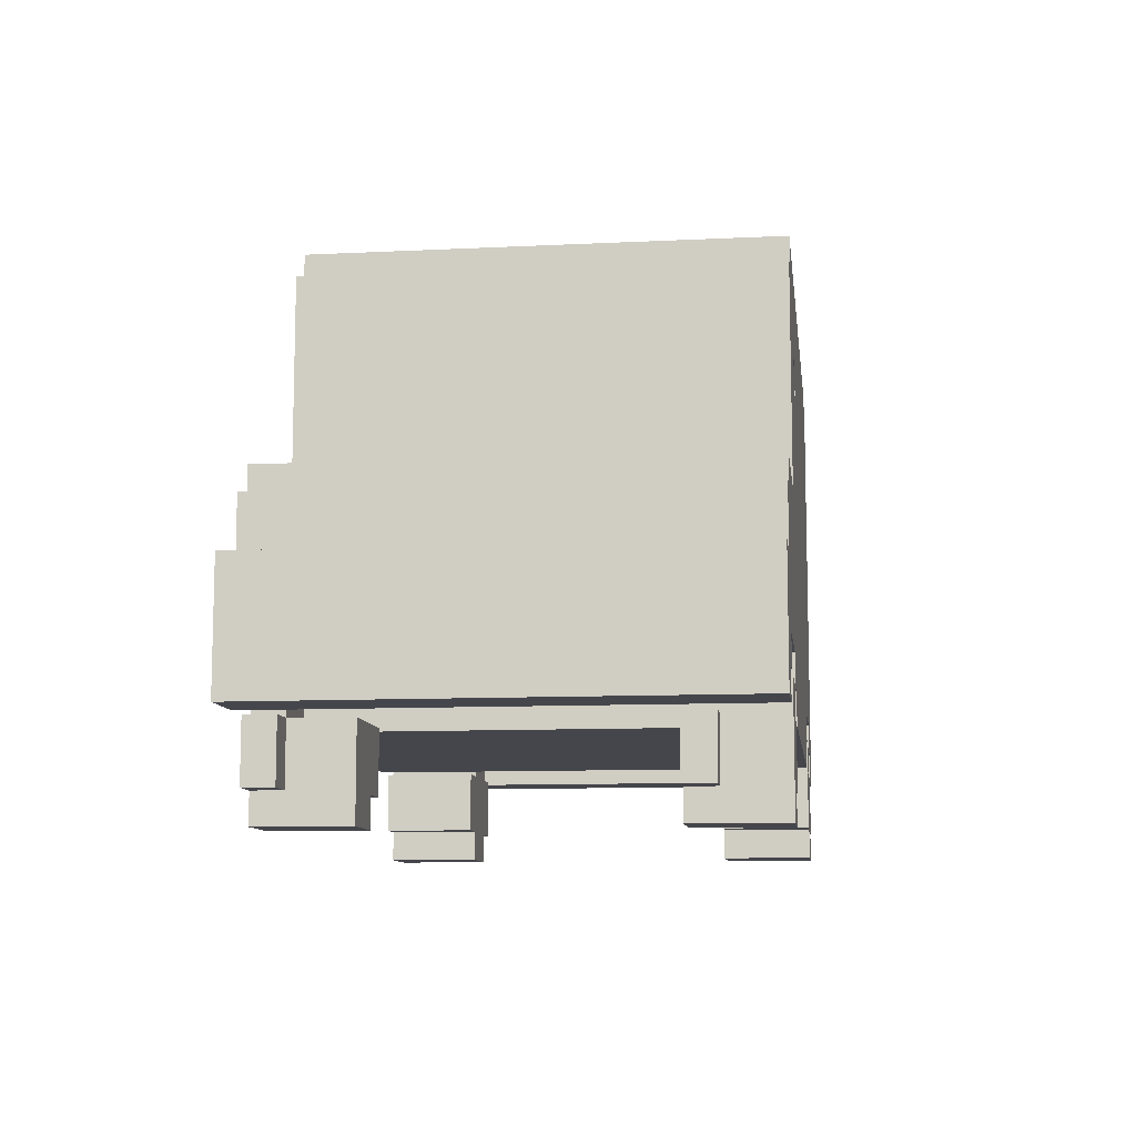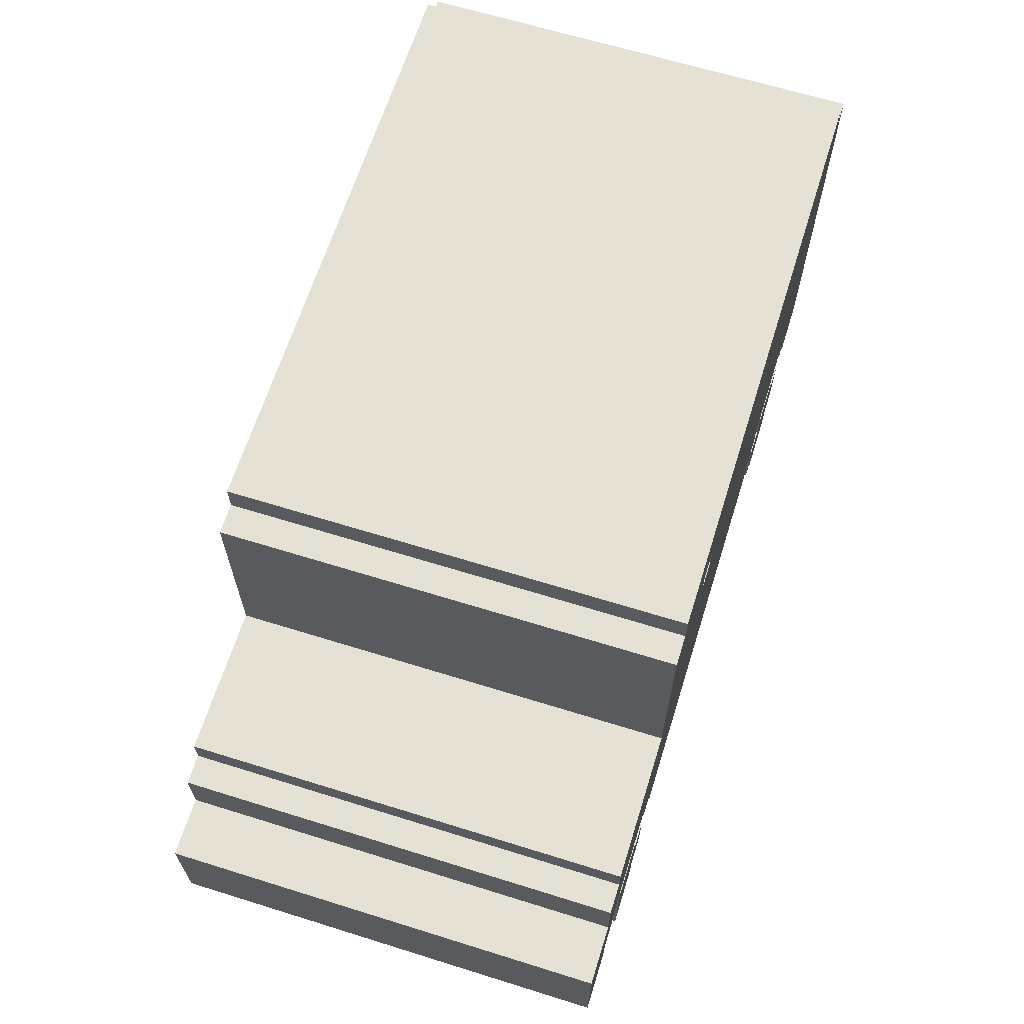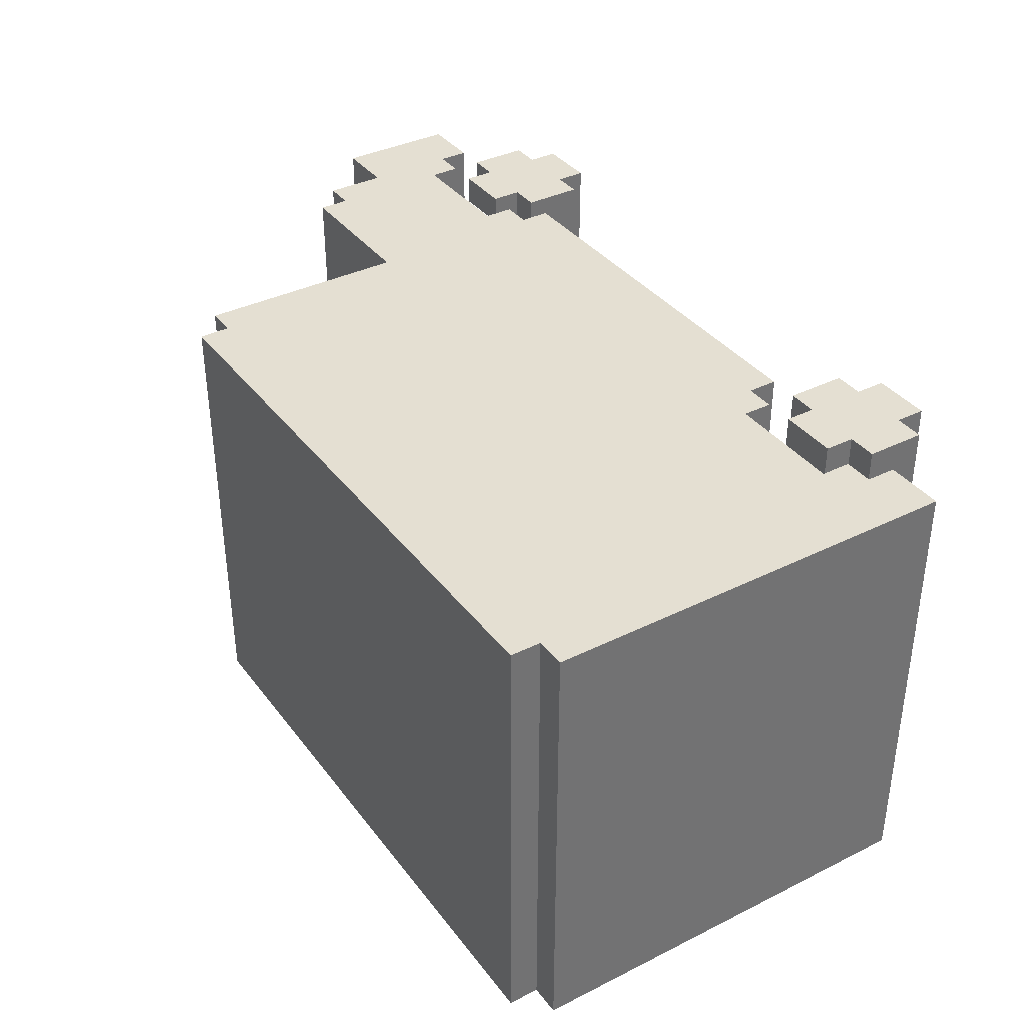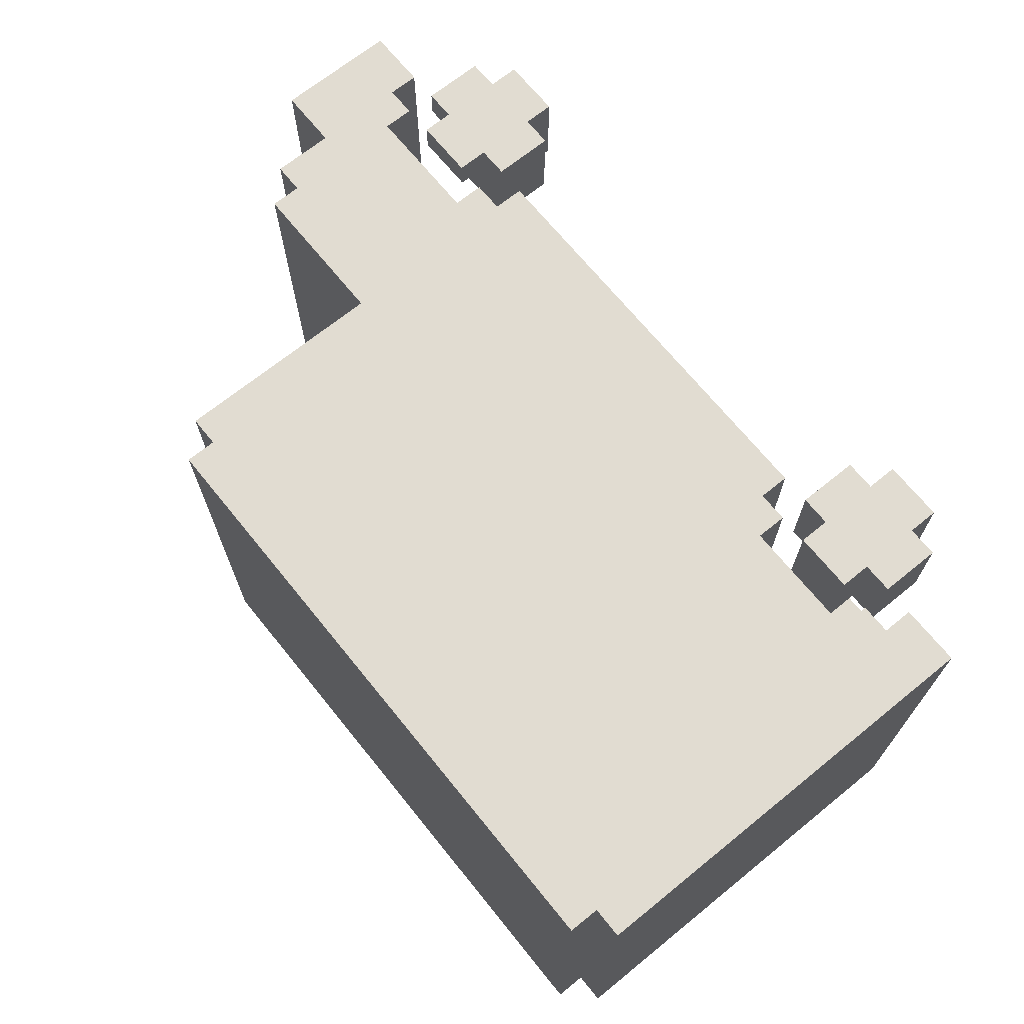
<metadata>
{"format":"obj","ext":"obj","renderer":"f3d","projection":"perspective","resolution":1024,"background":"white","views":[{"elev":-10.0,"azim":97.1,"up":"+Y"},{"elev":65.0,"azim":107.4,"up":"+Y"},{"elev":37.0,"azim":-122.6,"up":"+Z"},{"elev":69.1,"azim":-129.0,"up":"+Z"}]}
</metadata>
<code>
v -15 5 8
v -15 5 -7
v -15 6 8
v -15 6 -7
v -15 12 8
v -15 12 -7
v -15 13 8
v -15 13 -7
v -15 19 8
v -15 19 -7
v -14 19 8
v -14 19 -7
v -14 20 8
v -14 20 -7
v -12 3 8
v -12 3 5
v -12 3 -4
v -12 3 -7
v -12 5 8
v -12 5 5
v -12 5 -4
v -12 5 -7
v -11 2 8
v -11 2 5
v -11 2 -4
v -11 2 -7
v -11 3 8
v -11 3 5
v -11 3 -4
v -11 3 -7
v -11 5 8
v -11 5 5
v -11 5 -4
v -11 5 -7
v -11 6 8
v -11 6 5
v -11 6 -4
v -11 6 -7
v -8 6 8
v -8 6 7
v -8 6 -6
v -8 6 -7
v -8 7 8
v -8 7 7
v -8 7 -6
v -8 7 -7
v -7 5 8
v -7 5 7
v -7 5 -6
v -7 5 -7
v -7 6 8
v -7 6 7
v -7 6 -6
v -7 6 -7
v 3 16 -6
v 3 16 -7
v 3 17 -6
v 3 17 -7
v 8 3 8
v 8 3 5
v 8 3 -4
v 8 3 -7
v 8 5 8
v 8 5 5
v 8 5 -4
v 8 5 -7
v 9 2 8
v 9 2 5
v 9 2 -4
v 9 2 -7
v 9 3 8
v 9 3 5
v 9 3 -4
v 9 3 -7
v 9 5 8
v 9 5 7
v 9 5 -4
v 9 5 -7
v 9 6 8
v 9 6 7
v 9 6 -4
v 9 6 -7
v 12 6 8
v 12 6 7
v 12 6 -6
v 12 6 -7
v 12 7 8
v 12 7 7
v 12 7 -6
v 12 7 -7
v 13 5 8
v 13 5 7
v 13 5 -6
v 13 5 -7
v 13 6 8
v 13 6 7
v 13 6 -6
v 13 6 -7
v -13 5 8
v -13 5 7
v -13 5 -6
v -13 5 -7
v -13 6 8
v -13 6 7
v -13 6 -6
v -13 6 -7
v -12 6 8
v -12 6 7
v -12 6 -6
v -12 6 -7
v -12 7 8
v -12 7 7
v -12 7 -6
v -12 7 -7
v -9 2 8
v -9 2 5
v -9 2 -4
v -9 2 -7
v -9 3 8
v -9 3 5
v -9 3 -4
v -9 3 -7
v -9 5 8
v -9 5 5
v -9 5 -4
v -9 5 -7
v -9 6 8
v -9 6 5
v -9 6 -4
v -9 6 -7
v -8 3 8
v -8 3 5
v -8 3 -4
v -8 3 -7
v -8 5 8
v -8 5 5
v -8 5 -4
v -8 5 -7
v 2 16 -6
v 2 16 -7
v 2 17 -6
v 2 17 -7
v 6 19 8
v 6 19 -7
v 6 20 8
v 6 20 -7
v 7 5 8
v 7 5 7
v 7 5 -6
v 7 5 -7
v 7 6 8
v 7 6 7
v 7 6 -6
v 7 6 -7
v 7 12 8
v 7 12 -7
v 7 13 8
v 7 13 7
v 7 13 -6
v 7 13 -7
v 7 18 7
v 7 18 -6
v 7 19 8
v 7 19 -7
v 8 6 8
v 8 6 7
v 8 6 -6
v 8 6 -7
v 8 7 8
v 8 7 7
v 8 7 -6
v 8 7 -7
v 11 2 8
v 11 2 5
v 11 2 -4
v 11 2 -7
v 11 3 8
v 11 3 7
v 11 3 -4
v 11 3 -5
v 11 5 8
v 11 5 7
v 11 5 5
v 11 5 -4
v 11 5 -5
v 11 6 8
v 11 6 7
v 11 6 -4
v 11 6 -7
v 12 3 8
v 12 3 7
v 12 3 -4
v 12 3 -5
v 12 5 8
v 12 5 7
v 12 5 -4
v 12 5 -5
v 12 11 8
v 12 11 -7
v 12 12 8
v 12 12 -7
v 13 9 8
v 13 9 -7
v 13 11 8
v 13 11 -7
v 15 5 8
v 15 5 -7
v 15 9 8
v 15 9 -7
v -15 5 8
v -15 6 8
v -15 12 8
v -15 13 8
v -15 19 8
v -14 13 8
v -14 18 8
v -14 19 8
v -14 20 8
v -13 5 8
v -13 6 8
v -13 7 8
v -13 13 8
v -13 18 8
v -13 19 8
v -12 3 8
v -12 5 8
v -12 6 8
v -12 7 8
v -12 8 8
v -11 2 8
v -11 3 8
v -11 5 8
v -11 6 8
v -9 2 8
v -9 3 8
v -9 5 8
v -9 6 8
v -8 3 8
v -8 5 8
v -8 6 8
v -8 7 8
v -8 8 8
v -7 5 8
v -7 6 8
v -7 7 8
v -2 13 8
v -2 18 8
v 5 13 8
v 5 18 8
v 5 19 8
v 6 13 8
v 6 18 8
v 6 19 8
v 6 20 8
v 7 5 8
v 7 6 8
v 7 7 8
v 7 12 8
v 7 13 8
v 7 19 8
v 8 3 8
v 8 5 8
v 8 6 8
v 8 7 8
v 8 8 8
v 9 2 8
v 9 3 8
v 9 5 8
v 9 6 8
v 11 2 8
v 11 3 8
v 11 5 8
v 11 6 8
v 12 3 8
v 12 5 8
v 12 6 8
v 12 7 8
v 12 11 8
v 12 12 8
v 13 5 8
v 13 6 8
v 13 8 8
v 13 9 8
v 13 11 8
v 15 5 8
v 15 9 8
v -12 3 -4
v -12 5 -4
v -11 2 -4
v -11 3 -4
v -11 5 -4
v -11 6 -4
v -9 2 -4
v -9 3 -4
v -9 5 -4
v -9 6 -4
v -8 3 -4
v -8 5 -4
v 8 3 -4
v 8 5 -4
v 9 2 -4
v 9 3 -4
v 9 5 -4
v 9 6 -4
v 11 2 -4
v 11 3 -4
v 11 5 -4
v 11 6 -4
v 12 3 -4
v 12 5 -4
v 9 5 7
v 9 6 7
v 11 3 7
v 11 5 7
v 11 6 7
v 12 3 7
v 12 5 7
v -12 3 5
v -12 5 5
v -11 2 5
v -11 3 5
v -11 5 5
v -11 6 5
v -9 2 5
v -9 3 5
v -9 5 5
v -9 6 5
v -8 3 5
v -8 5 5
v 8 3 5
v 8 5 5
v 9 2 5
v 9 3 5
v 11 2 5
v 11 5 5
v 11 3 -5
v 11 5 -5
v 12 3 -5
v 12 5 -5
v 2 16 -6
v 2 17 -6
v 3 16 -6
v 3 17 -6
v -15 5 -7
v -15 6 -7
v -15 12 -7
v -15 13 -7
v -15 19 -7
v -14 13 -7
v -14 18 -7
v -14 19 -7
v -14 20 -7
v -13 5 -7
v -13 6 -7
v -13 7 -7
v -13 13 -7
v -13 18 -7
v -13 19 -7
v -12 3 -7
v -12 5 -7
v -12 6 -7
v -12 7 -7
v -12 8 -7
v -11 2 -7
v -11 3 -7
v -11 5 -7
v -11 6 -7
v -9 2 -7
v -9 3 -7
v -9 5 -7
v -9 6 -7
v -8 3 -7
v -8 5 -7
v -8 6 -7
v -8 7 -7
v -8 8 -7
v -7 5 -7
v -7 6 -7
v -7 7 -7
v -2 13 -7
v -2 18 -7
v 2 16 -7
v 2 17 -7
v 3 16 -7
v 3 17 -7
v 5 13 -7
v 5 18 -7
v 5 19 -7
v 6 13 -7
v 6 18 -7
v 6 19 -7
v 6 20 -7
v 7 5 -7
v 7 6 -7
v 7 7 -7
v 7 12 -7
v 7 13 -7
v 7 19 -7
v 8 3 -7
v 8 5 -7
v 8 6 -7
v 8 7 -7
v 8 8 -7
v 9 2 -7
v 9 3 -7
v 9 5 -7
v 9 6 -7
v 11 2 -7
v 11 6 -7
v 12 6 -7
v 12 7 -7
v 12 8 -7
v 12 11 -7
v 12 12 -7
v 13 5 -7
v 13 6 -7
v 13 7 -7
v 13 9 -7
v 13 11 -7
v 15 5 -7
v 15 9 -7
v -11 2 8
v -9 2 8
v 9 2 8
v 11 2 8
v -11 2 5
v -9 2 5
v 9 2 5
v 11 2 5
v -11 2 -4
v -9 2 -4
v 9 2 -4
v 11 2 -4
v -11 2 -7
v -9 2 -7
v 9 2 -7
v 11 2 -7
v -12 3 8
v -11 3 8
v -9 3 8
v -8 3 8
v 8 3 8
v 9 3 8
v 11 3 8
v 12 3 8
v 11 3 7
v 12 3 7
v -12 3 5
v -11 3 5
v -9 3 5
v -8 3 5
v 8 3 5
v 9 3 5
v -12 3 -4
v -11 3 -4
v -9 3 -4
v -8 3 -4
v 8 3 -4
v 9 3 -4
v 11 3 -4
v 12 3 -4
v 11 3 -5
v 12 3 -5
v -12 3 -7
v -11 3 -7
v -9 3 -7
v -8 3 -7
v 8 3 -7
v 9 3 -7
v -15 5 8
v -13 5 8
v -7 5 8
v 7 5 8
v 13 5 8
v 15 5 8
v -14 5 7
v -13 5 7
v -7 5 7
v 7 5 7
v 13 5 7
v 14 5 7
v -14 5 -6
v -13 5 -6
v -7 5 -6
v 7 5 -6
v 13 5 -6
v 14 5 -6
v -15 5 -7
v -13 5 -7
v -7 5 -7
v 7 5 -7
v 13 5 -7
v 15 5 -7
v -13 6 8
v -12 6 8
v -8 6 8
v -7 6 8
v 7 6 8
v 8 6 8
v 12 6 8
v 13 6 8
v -13 6 7
v -12 6 7
v -8 6 7
v -7 6 7
v 7 6 7
v 8 6 7
v 12 6 7
v 13 6 7
v -13 6 -6
v -12 6 -6
v -8 6 -6
v -7 6 -6
v 7 6 -6
v 8 6 -6
v 12 6 -6
v 13 6 -6
v -13 6 -7
v -12 6 -7
v -8 6 -7
v -7 6 -7
v 7 6 -7
v 8 6 -7
v 12 6 -7
v 13 6 -7
v -12 7 8
v -8 7 8
v 8 7 8
v 12 7 8
v -12 7 7
v -8 7 7
v 8 7 7
v 12 7 7
v -12 7 -6
v -8 7 -6
v 8 7 -6
v 12 7 -6
v -12 7 -7
v -8 7 -7
v 8 7 -7
v 12 7 -7
v 2 17 -6
v 3 17 -6
v 2 17 -7
v 3 17 -7
v -12 5 8
v -11 5 8
v -9 5 8
v -8 5 8
v 8 5 8
v 9 5 8
v 11 5 8
v 12 5 8
v 9 5 7
v 11 5 7
v 12 5 7
v -12 5 5
v -11 5 5
v -9 5 5
v -8 5 5
v 8 5 5
v 11 5 5
v -12 5 -4
v -11 5 -4
v -9 5 -4
v -8 5 -4
v 8 5 -4
v 9 5 -4
v 11 5 -4
v 12 5 -4
v 11 5 -5
v 12 5 -5
v -12 5 -7
v -11 5 -7
v -9 5 -7
v -8 5 -7
v 8 5 -7
v 9 5 -7
v -11 6 8
v -9 6 8
v 9 6 8
v 11 6 8
v 9 6 7
v 11 6 7
v -11 6 5
v -9 6 5
v -11 6 -4
v -9 6 -4
v 9 6 -4
v 11 6 -4
v -11 6 -7
v -9 6 -7
v 9 6 -7
v 11 6 -7
v 13 9 8
v 15 9 8
v 13 9 -7
v 15 9 -7
v 12 11 8
v 13 11 8
v 12 11 -7
v 13 11 -7
v 7 12 8
v 12 12 8
v 7 12 -7
v 12 12 -7
v 2 16 -6
v 3 16 -6
v 2 16 -7
v 3 16 -7
v -15 19 8
v -14 19 8
v 6 19 8
v 7 19 8
v -15 19 -7
v -14 19 -7
v 6 19 -7
v 7 19 -7
v -14 20 8
v 6 20 8
v -14 20 -7
v 6 20 -7
f 3 2 1
f 4 2 3
f 5 4 3
f 6 4 5
f 7 6 5
f 8 6 7
f 9 8 7
f 10 8 9
f 13 12 11
f 14 12 13
f 19 16 15
f 20 16 19
f 21 18 17
f 22 18 21
f 27 24 23
f 28 24 27
f 29 26 25
f 30 26 29
f 35 32 31
f 36 32 35
f 37 34 33
f 38 34 37
f 43 40 39
f 44 41 40
f 44 40 43
f 45 42 41
f 45 41 44
f 46 42 45
f 51 48 47
f 52 49 48
f 52 48 51
f 53 50 49
f 53 49 52
f 54 50 53
f 57 56 55
f 58 56 57
f 63 60 59
f 64 60 63
f 65 62 61
f 66 62 65
f 71 68 67
f 72 68 71
f 73 70 69
f 74 70 73
f 79 76 75
f 80 76 79
f 81 78 77
f 82 78 81
f 87 84 83
f 88 85 84
f 88 84 87
f 89 86 85
f 89 85 88
f 90 86 89
f 95 92 91
f 96 93 92
f 96 92 95
f 97 94 93
f 97 93 96
f 98 94 97
f 99 100 103
f 100 101 104
f 103 100 104
f 101 102 105
f 104 101 105
f 105 102 106
f 107 108 111
f 108 109 112
f 111 108 112
f 109 110 113
f 112 109 113
f 113 110 114
f 115 116 119
f 119 116 120
f 117 118 121
f 121 118 122
f 123 124 127
f 127 124 128
f 125 126 129
f 129 126 130
f 131 132 135
f 135 132 136
f 133 134 137
f 137 134 138
f 139 140 141
f 141 140 142
f 143 144 145
f 145 144 146
f 147 148 151
f 148 149 152
f 151 148 152
f 149 150 153
f 152 149 153
f 153 150 154
f 155 156 157
f 157 156 158
f 158 156 159
f 159 156 160
f 157 158 161
f 158 159 161
f 159 160 162
f 161 159 162
f 157 161 163
f 161 162 163
f 162 160 164
f 163 162 164
f 165 166 169
f 166 167 170
f 169 166 170
f 167 168 171
f 170 167 171
f 171 168 172
f 173 174 177
f 177 174 178
f 175 176 179
f 179 176 180
f 178 174 182
f 182 174 183
f 180 176 185
f 181 182 186
f 186 182 187
f 184 185 188
f 185 176 189
f 188 185 189
f 190 191 194
f 194 191 195
f 192 193 196
f 196 193 197
f 198 199 200
f 200 199 201
f 202 203 204
f 204 203 205
f 206 207 208
f 208 207 209
f 215 213 212
f 215 214 213
f 216 214 215
f 217 214 216
f 219 211 210
f 220 212 211
f 220 211 219
f 221 212 220
f 222 215 212
f 222 216 215
f 223 218 217
f 223 216 222
f 223 217 216
f 224 218 223
f 227 221 220
f 228 212 221
f 228 221 227
f 229 212 228
f 231 226 225
f 232 226 231
f 234 231 230
f 234 233 232
f 234 232 231
f 235 233 234
f 236 233 235
f 237 233 236
f 238 236 235
f 239 236 238
f 241 229 228
f 242 212 229
f 242 229 241
f 244 241 240
f 245 242 241
f 245 241 244
f 246 222 212
f 246 223 222
f 247 224 223
f 247 223 246
f 248 246 212
f 248 247 246
f 249 224 247
f 249 247 248
f 250 218 224
f 250 224 249
f 251 249 248
f 251 248 212
f 252 250 249
f 252 249 251
f 253 218 250
f 253 250 252
f 254 218 253
f 255 244 243
f 256 245 244
f 256 244 255
f 257 242 245
f 257 245 256
f 258 212 242
f 258 242 257
f 258 251 212
f 259 252 251
f 259 251 258
f 259 253 252
f 260 253 259
f 263 257 256
f 264 258 257
f 264 257 263
f 265 258 264
f 267 262 261
f 268 262 267
f 270 267 266
f 270 269 268
f 270 268 267
f 271 269 270
f 272 269 271
f 273 269 272
f 274 272 271
f 275 272 274
f 277 265 264
f 278 258 265
f 279 258 278
f 281 277 276
f 282 278 265
f 282 265 277
f 282 277 281
f 283 278 282
f 284 278 283
f 285 281 280
f 285 282 281
f 285 283 282
f 286 283 285
f 290 288 287
f 291 288 290
f 293 290 289
f 293 292 291
f 293 291 290
f 294 292 293
f 295 292 294
f 296 292 295
f 297 295 294
f 298 295 297
f 302 300 299
f 303 300 302
f 305 303 302
f 305 304 303
f 305 302 301
f 306 304 305
f 307 304 306
f 308 304 307
f 309 307 306
f 310 307 309
f 311 312 314
f 314 312 315
f 313 314 316
f 316 314 317
f 318 319 321
f 321 319 322
f 320 321 324
f 322 323 324
f 321 322 324
f 324 323 325
f 325 323 326
f 326 323 327
f 325 326 328
f 328 326 329
f 330 331 333
f 332 333 334
f 333 331 335
f 334 333 335
f 336 337 338
f 338 337 339
f 340 341 342
f 342 341 343
f 346 347 349
f 347 348 349
f 349 348 350
f 350 348 351
f 344 345 353
f 345 346 354
f 353 345 354
f 354 346 355
f 346 349 356
f 349 350 356
f 351 352 357
f 356 350 357
f 350 351 357
f 357 352 358
f 354 355 361
f 355 346 362
f 361 355 362
f 362 346 363
f 359 360 365
f 365 360 366
f 364 365 368
f 366 367 368
f 365 366 368
f 368 367 369
f 369 367 370
f 370 367 371
f 369 370 372
f 372 370 373
f 362 363 375
f 363 346 376
f 375 363 376
f 374 375 378
f 375 376 379
f 378 375 379
f 346 356 380
f 356 357 380
f 357 358 381
f 380 357 381
f 380 381 382
f 382 381 383
f 380 382 384
f 383 381 385
f 346 380 386
f 384 385 386
f 380 384 386
f 385 381 387
f 386 385 387
f 381 358 387
f 358 352 388
f 387 358 388
f 386 387 389
f 346 386 389
f 387 388 390
f 389 387 390
f 388 352 391
f 390 388 391
f 391 352 392
f 377 378 393
f 378 379 394
f 393 378 394
f 379 376 395
f 394 379 395
f 376 346 396
f 395 376 396
f 346 389 396
f 389 390 397
f 396 389 397
f 390 391 397
f 397 391 398
f 394 395 401
f 395 396 402
f 401 395 402
f 402 396 403
f 399 400 405
f 405 400 406
f 404 405 408
f 406 407 408
f 405 406 408
f 408 407 409
f 402 403 411
f 403 396 412
f 411 403 412
f 412 396 413
f 413 396 414
f 410 411 416
f 411 412 417
f 412 413 417
f 416 411 417
f 417 413 418
f 418 413 419
f 415 416 420
f 416 417 420
f 417 418 420
f 420 418 421
f 426 423 422
f 427 423 426
f 428 425 424
f 429 425 428
f 434 431 430
f 435 431 434
f 436 433 432
f 437 433 436
f 446 445 444
f 447 445 446
f 448 439 438
f 449 439 448
f 450 441 440
f 451 441 450
f 452 443 442
f 453 443 452
f 462 461 460
f 463 461 462
f 464 455 454
f 465 455 464
f 466 457 456
f 467 457 466
f 468 459 458
f 469 459 468
f 476 471 470
f 477 471 476
f 478 473 472
f 479 473 478
f 480 475 474
f 481 475 480
f 482 477 476
f 482 476 470
f 483 477 482
f 484 479 478
f 485 479 484
f 486 481 480
f 487 475 481
f 487 481 486
f 488 483 482
f 488 482 470
f 489 483 488
f 490 485 484
f 491 485 490
f 492 487 486
f 493 475 487
f 493 487 492
f 502 495 494
f 503 495 502
f 504 497 496
f 505 497 504
f 506 499 498
f 507 499 506
f 508 501 500
f 509 501 508
f 510 503 502
f 511 503 510
f 512 505 504
f 513 505 512
f 514 507 506
f 515 507 514
f 516 509 508
f 517 509 516
f 518 511 510
f 519 511 518
f 520 513 512
f 521 513 520
f 522 515 514
f 523 515 522
f 524 517 516
f 525 517 524
f 530 527 526
f 531 527 530
f 532 529 528
f 533 529 532
f 534 531 530
f 535 531 534
f 536 533 532
f 537 533 536
f 538 535 534
f 539 535 538
f 540 537 536
f 541 537 540
f 544 543 542
f 545 543 544
f 550 551 554
f 552 553 555
f 555 553 556
f 546 547 557
f 557 547 558
f 548 549 559
f 559 549 560
f 550 554 561
f 554 555 561
f 561 555 562
f 569 570 571
f 571 570 572
f 563 564 573
f 573 564 574
f 565 566 575
f 575 566 576
f 567 568 577
f 577 568 578
f 581 582 583
f 583 582 584
f 579 580 585
f 585 580 586
f 587 588 591
f 591 588 592
f 589 590 593
f 593 590 594
f 595 596 597
f 597 596 598
f 599 600 601
f 601 600 602
f 603 604 605
f 605 604 606
f 607 608 609
f 609 608 610
f 611 612 615
f 615 612 616
f 613 614 617
f 617 614 618
f 619 620 621
f 621 620 622

</code>
